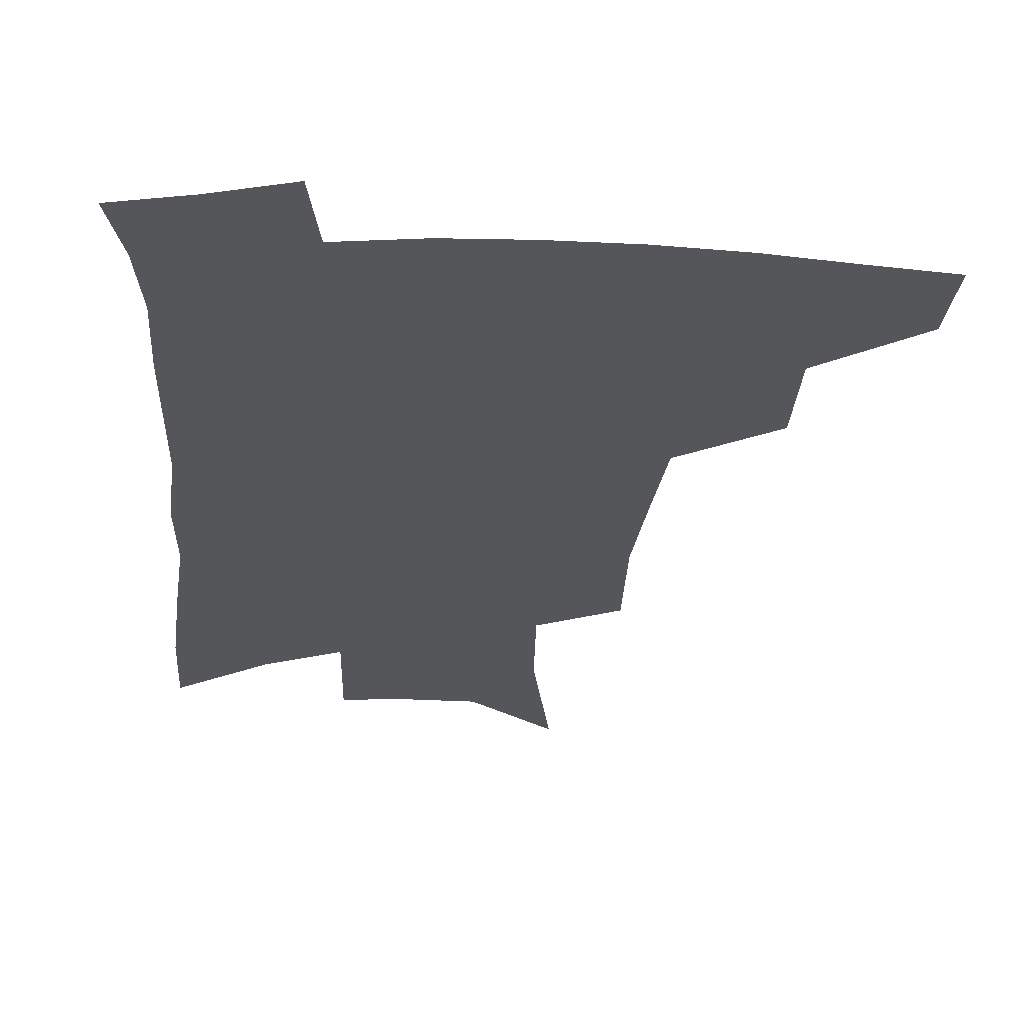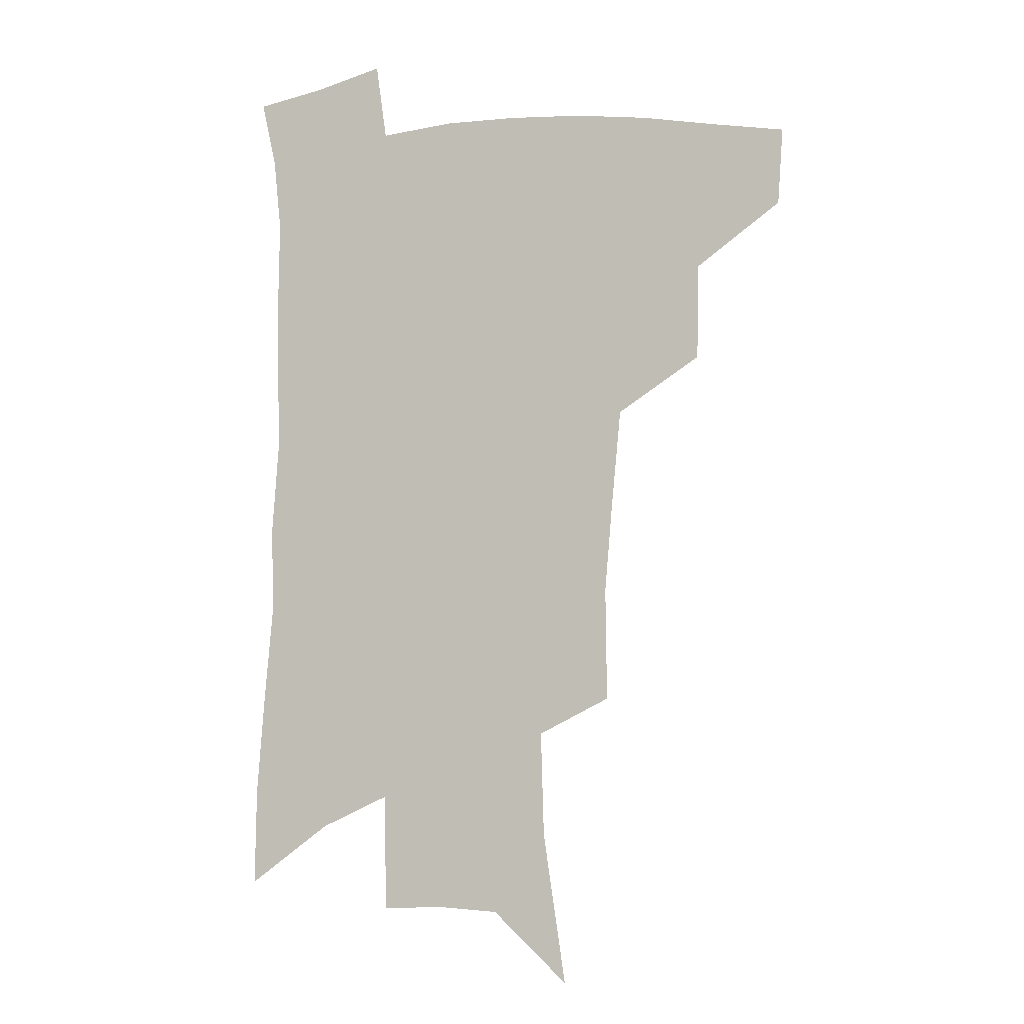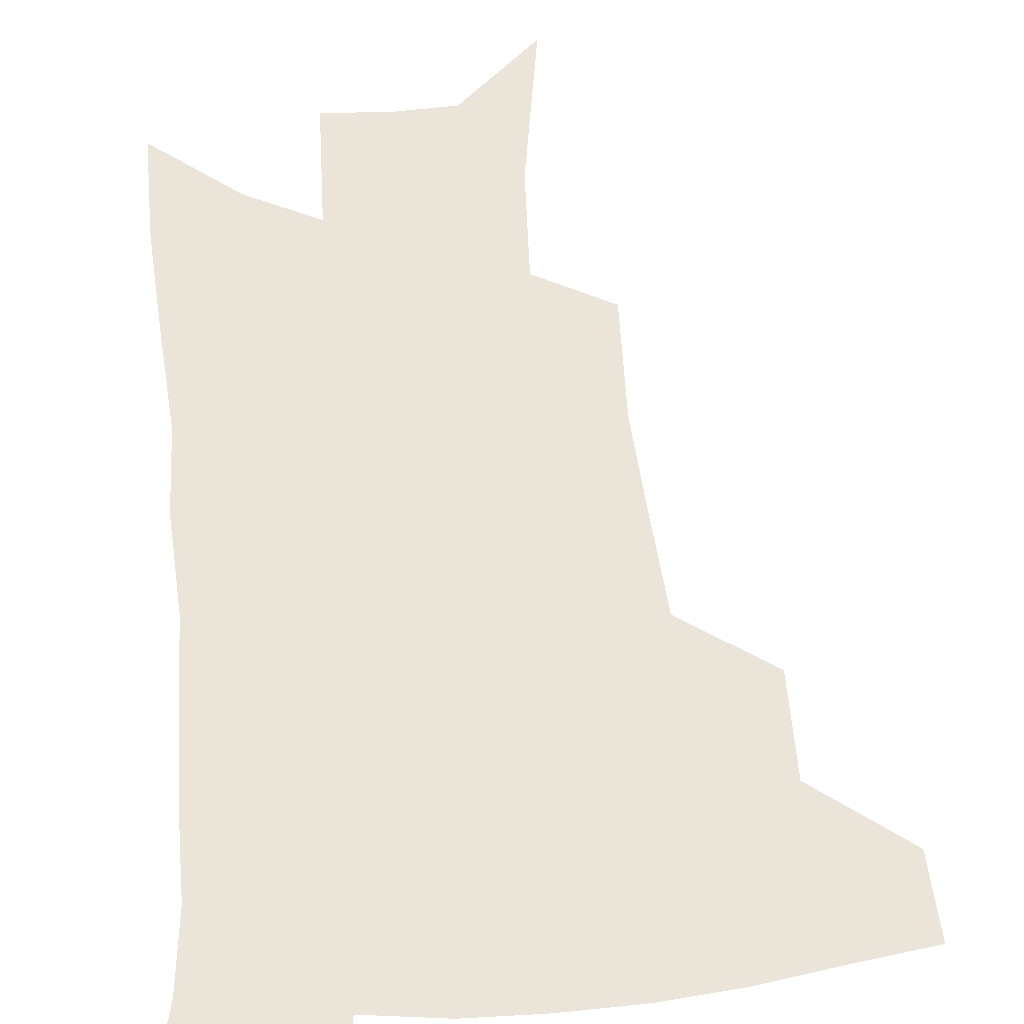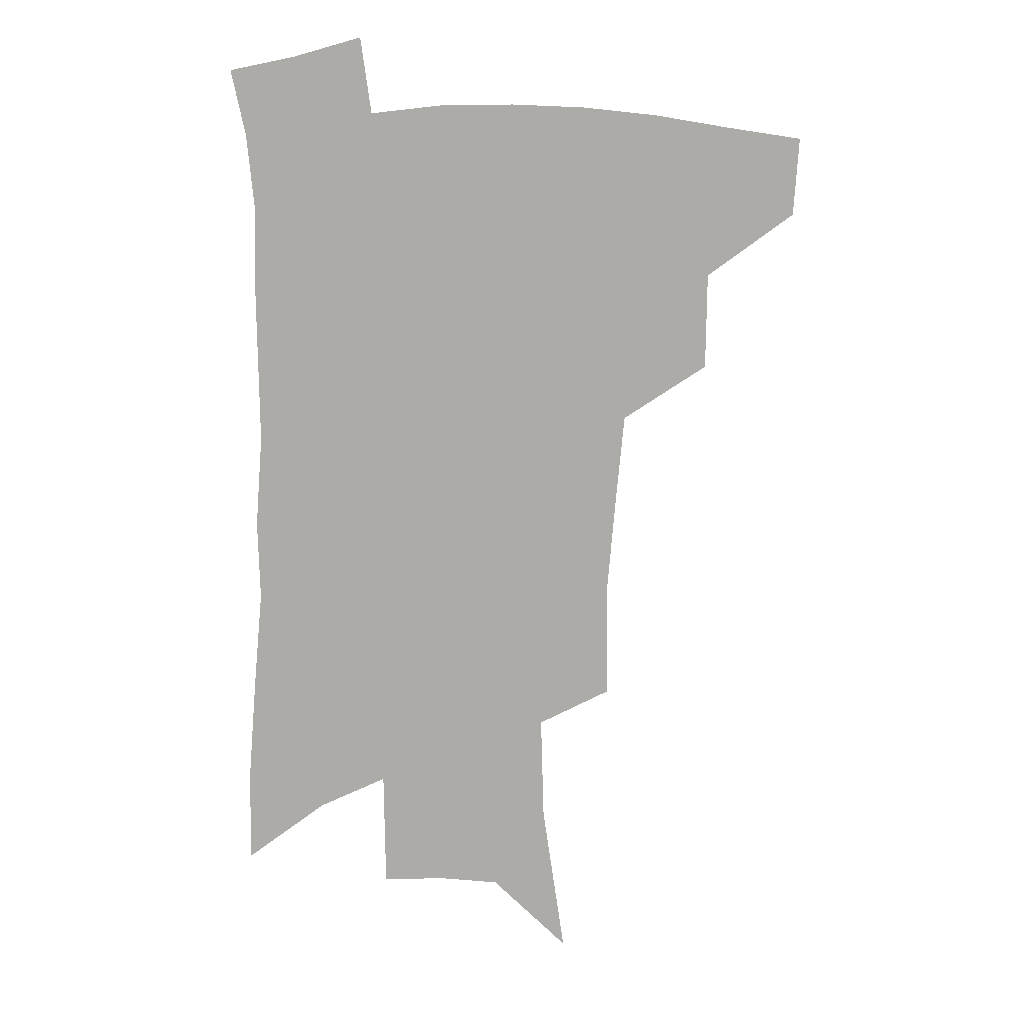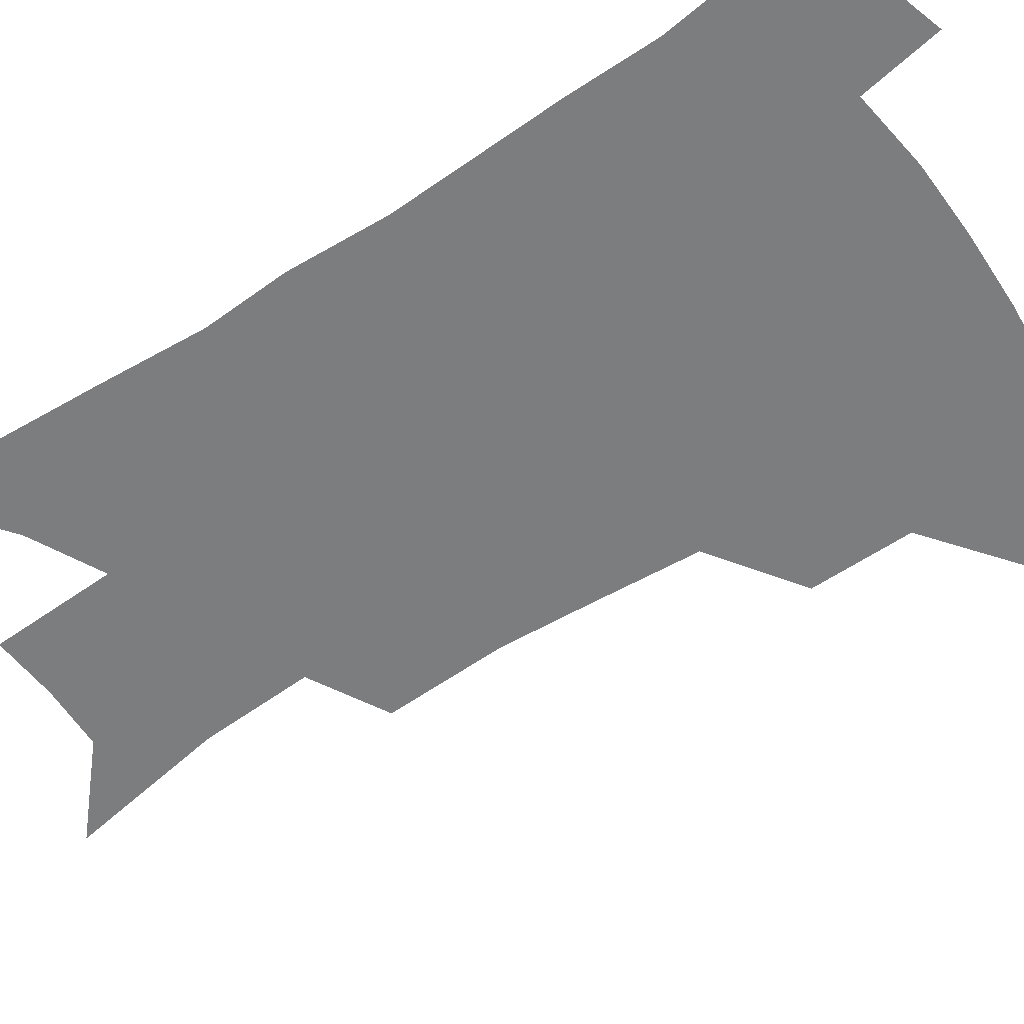
<metadata>
{"format":"obj","ext":"obj","renderer":"f3d","projection":"perspective","resolution":1024,"background":"white","views":[{"elev":-25.2,"azim":177.5,"up":"+Z"},{"elev":-3.9,"azim":-163.8,"up":"+Y"},{"elev":59.0,"azim":176.0,"up":"+Z"},{"elev":12.8,"azim":-175.9,"up":"+Y"},{"elev":-59.0,"azim":125.2,"up":"+Z"}]}
</metadata>
<code>
v 493.4 442.6 0
v 491.6 471.4 0
v 526 383 0
v 525.6 418.9 0
v 523.5 448.1 0
v 519.4 475.7 0
v 563 248.6 0
v 563.6 291.3 0
v 560.7 325.6 0
v 557.3 362.1 0
v 555.1 396.1 0
v 553.4 425.3 0
v 551.7 452.3 0
v 546.9 480.2 0
v 580.4 136.9 0
v 588.9 194.7 0
v 590.1 234.5 0
v 588.1 271 0
v 587.1 308.8 0
v 584 339.1 0
v 581.8 371.9 0
v 580.7 402.9 0
v 579.7 430.2 0
v 577.8 455.3 0
v 574.4 483.1 0
v 609.1 163.7 0
v 612.4 209.7 0
v 611.4 244.1 0
v 610.4 283.6 0
v 608.6 315.5 0
v 606.7 346.8 0
v 605.3 377.3 0
v 604.6 405.2 0
v 604.2 431.5 0
v 603.9 456.7 0
v 601.9 484.1 0
v 632 164.9 0
v 633.8 215.6 0
v 632.8 251 0
v 631.4 284.7 0
v 629.9 318 0
v 628.9 346.9 0
v 627.8 379.4 0
v 627.9 406.5 0
v 628.5 432.3 0
v 629.6 456.9 0
v 628.9 483.8 0
v 655.2 163.6 0
v 655.8 208.3 0
v 654.6 247.2 0
v 652.6 284.3 0
v 651.6 315.8 0
v 651.3 344.5 0
v 650.3 376.7 0
v 651 403.5 0
v 652.1 430.4 0
v 653.8 456 0
v 656.6 480.6 0
v 660.6 509.3 0
v 681.7 195.9 0
v 678.7 237.3 0
v 676.1 274.6 0
v 674.7 307.9 0
v 674.3 338.6 0
v 674.3 368.7 0
v 673.9 399.3 0
v 675.9 425.7 0
v 677.4 452.8 0
v 681.4 476.5 0
v 686.4 502.1 0
v 712.6 172.5 0
v 711.8 209.6 0
v 708.7 248.5 0
v 705.2 286.1 0
v 706.1 316.4 0
v 703.4 351.5 0
v 703.7 382.4 0
v 704.1 412.9 0
v 703.5 445 0
v 706.1 472.2 0
v 711.5 496.9 0
f 4 5 1
f 1 5 2
f 5 6 2
f 10 11 3
f 3 11 4
f 11 12 4
f 4 12 5
f 12 13 5
f 5 13 6
f 13 14 6
f 17 18 7
f 7 18 8
f 18 19 8
f 8 19 9
f 19 20 9
f 9 20 10
f 20 21 10
f 10 21 11
f 21 22 11
f 11 22 12
f 22 23 12
f 12 23 13
f 23 24 13
f 13 24 14
f 24 25 14
f 15 26 16
f 26 27 16
f 16 27 17
f 27 28 17
f 17 28 18
f 28 29 18
f 18 29 19
f 29 30 19
f 19 30 20
f 30 31 20
f 20 31 21
f 31 32 21
f 21 32 22
f 32 33 22
f 22 33 23
f 33 34 23
f 23 34 24
f 34 35 24
f 24 35 25
f 35 36 25
f 26 37 27
f 37 38 27
f 27 38 28
f 38 39 28
f 28 39 29
f 39 40 29
f 29 40 30
f 40 41 30
f 30 41 31
f 41 42 31
f 31 42 32
f 42 43 32
f 32 43 33
f 43 44 33
f 33 44 34
f 44 45 34
f 34 45 35
f 45 46 35
f 35 46 36
f 46 47 36
f 37 48 38
f 48 49 38
f 38 49 39
f 49 50 39
f 39 50 40
f 50 51 40
f 40 51 41
f 51 52 41
f 41 52 42
f 52 53 42
f 42 53 43
f 53 54 43
f 43 54 44
f 54 55 44
f 44 55 45
f 55 56 45
f 45 56 46
f 56 57 46
f 46 57 47
f 57 58 47
f 49 60 50
f 60 61 50
f 50 61 51
f 61 62 51
f 51 62 52
f 62 63 52
f 52 63 53
f 63 64 53
f 53 64 54
f 64 65 54
f 54 65 55
f 65 66 55
f 55 66 56
f 66 67 56
f 56 67 57
f 67 68 57
f 57 68 58
f 68 69 58
f 58 69 59
f 69 70 59
f 60 71 61
f 71 72 61
f 61 72 62
f 72 73 62
f 62 73 63
f 73 74 63
f 63 74 64
f 74 75 64
f 64 75 65
f 75 76 65
f 65 76 66
f 76 77 66
f 66 77 67
f 77 78 67
f 67 78 68
f 78 79 68
f 68 79 69
f 79 80 69
f 69 80 70
f 80 81 70

</code>
